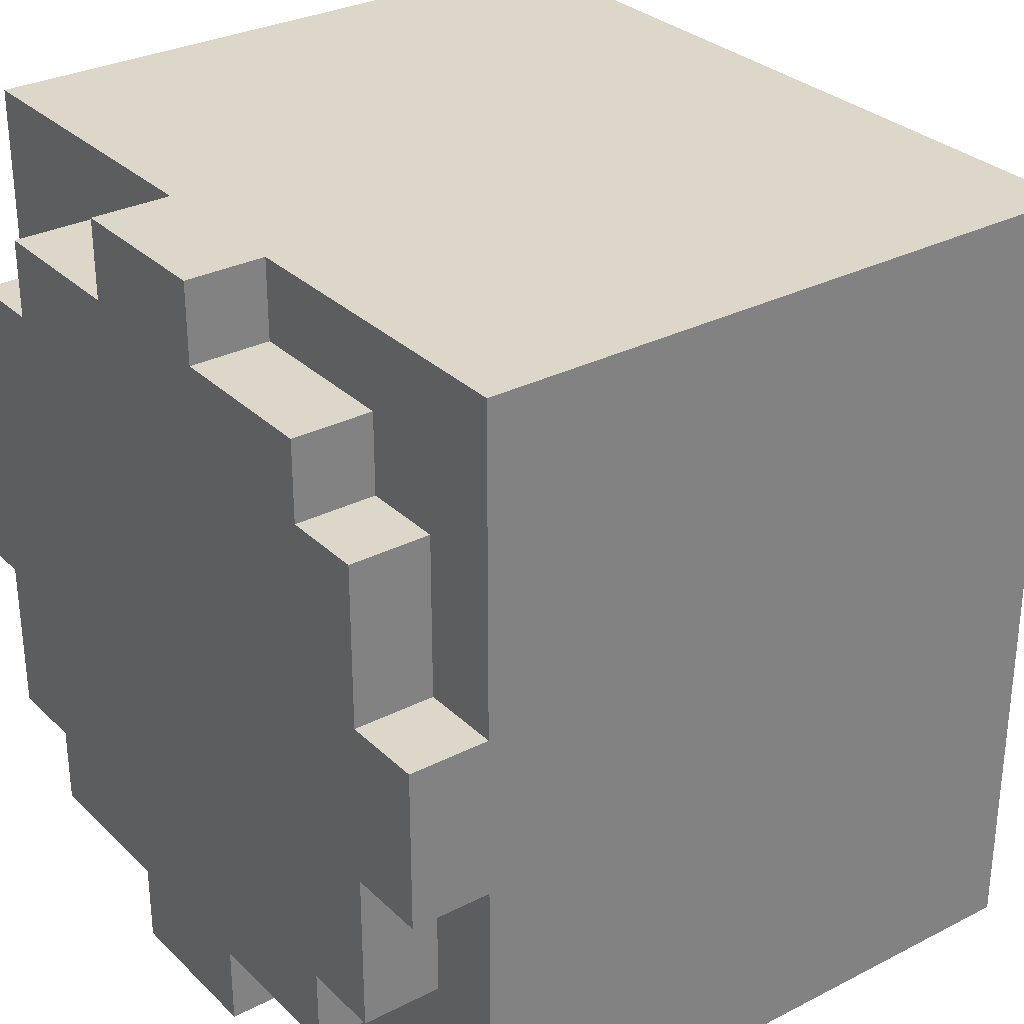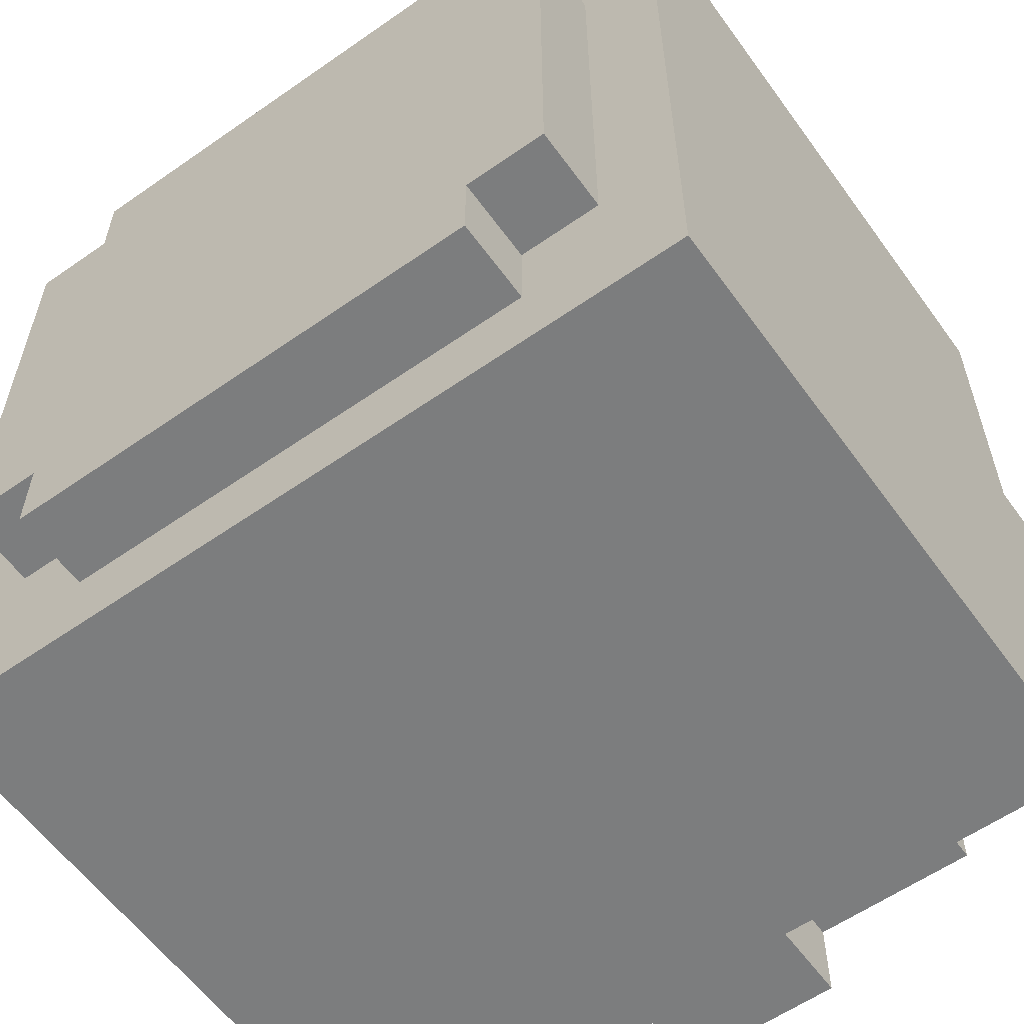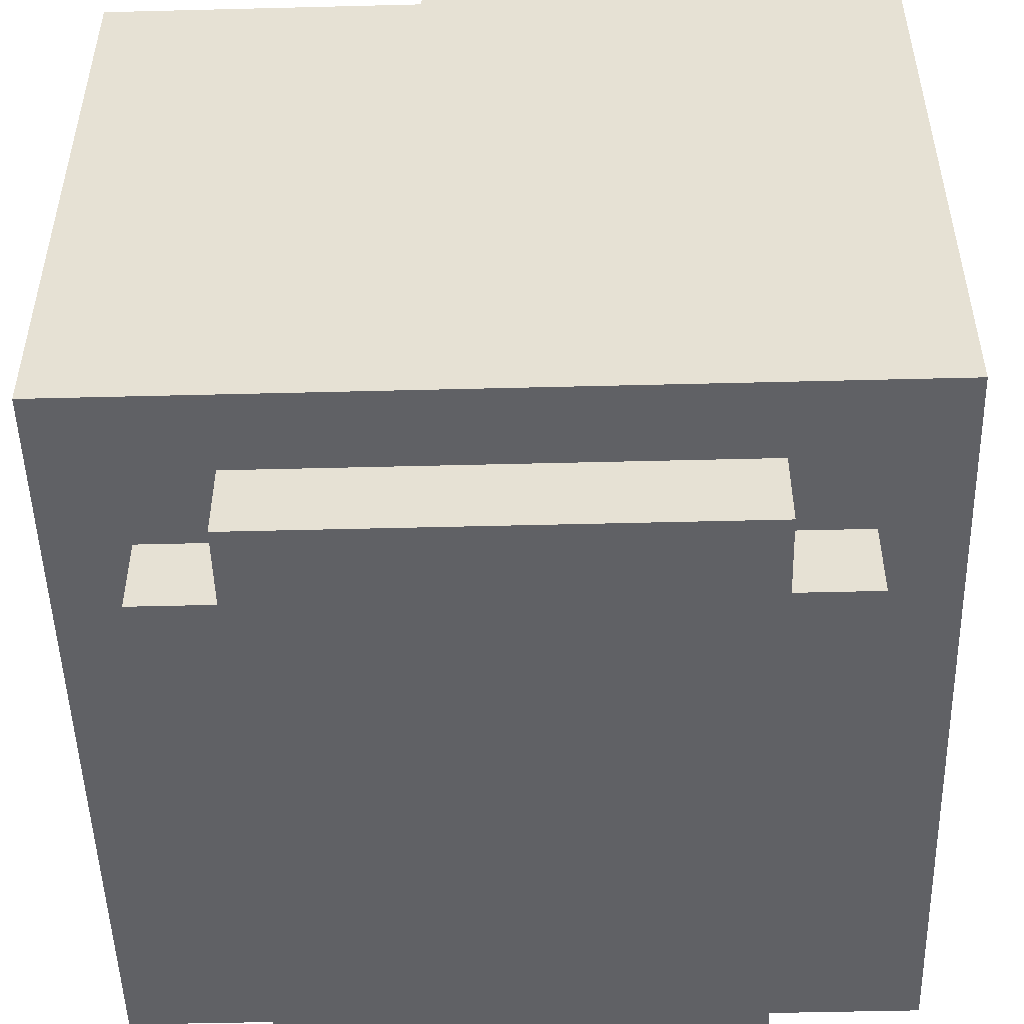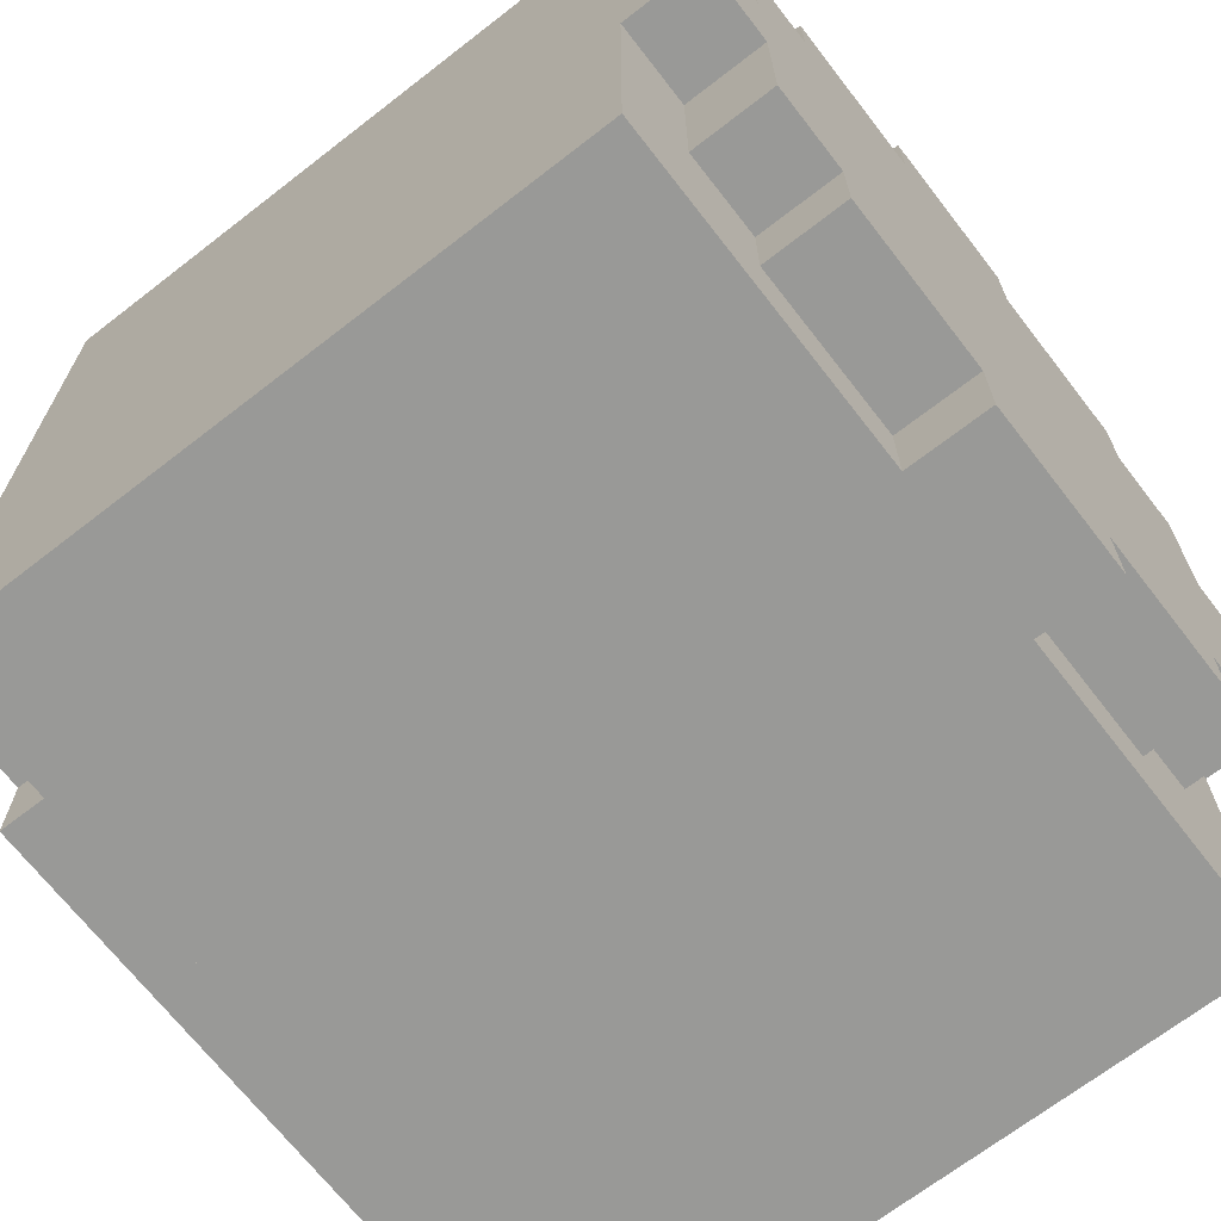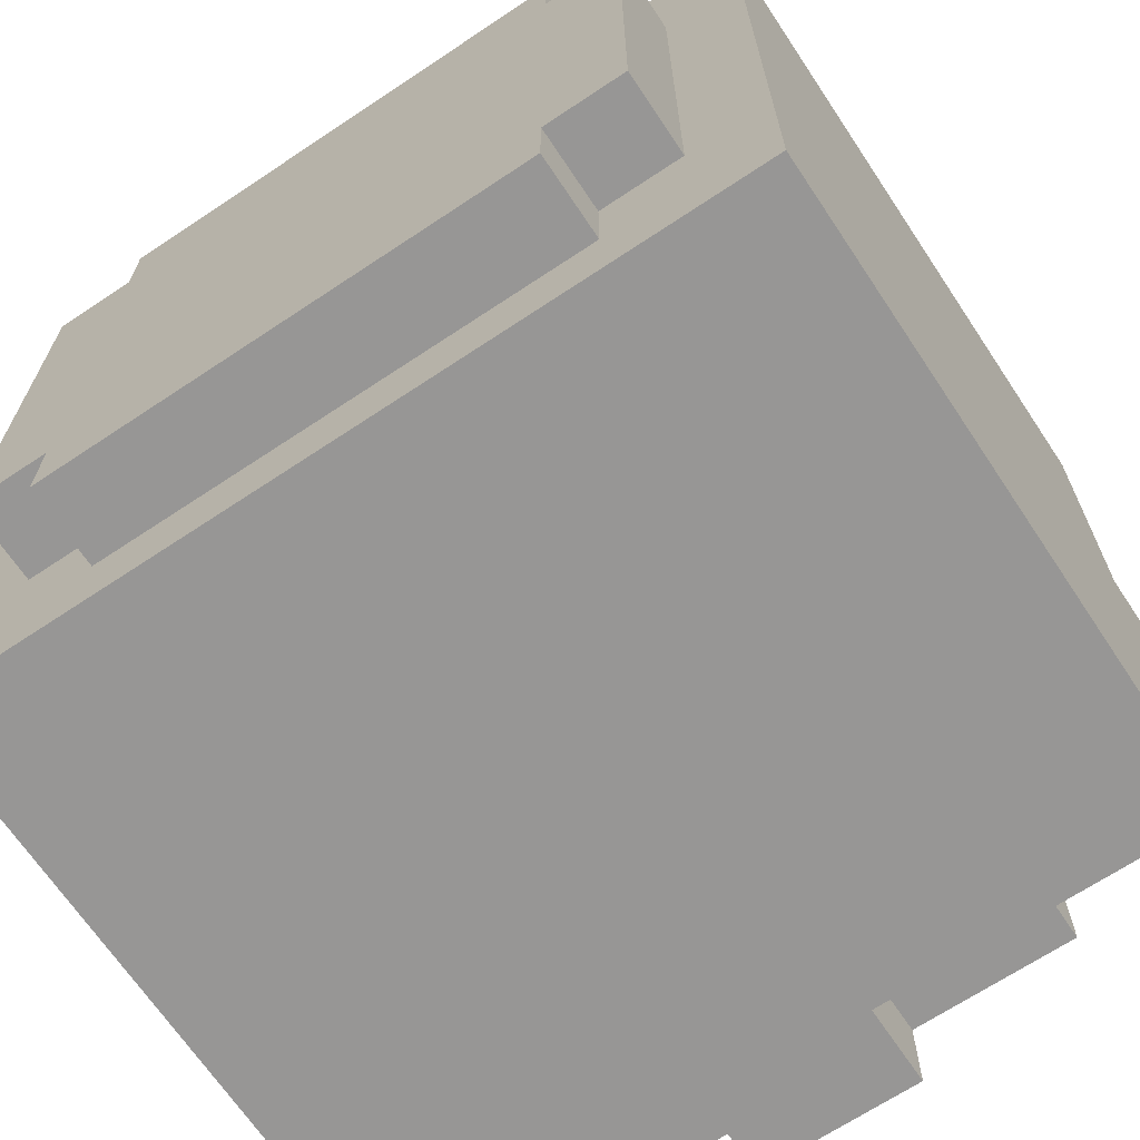
<metadata>
{"format":"obj","ext":"obj","renderer":"f3d","projection":"perspective","resolution":1024,"background":"white","views":[{"elev":30.3,"azim":53.5,"up":"+Y"},{"elev":-59.0,"azim":-144.3,"up":"+Y"},{"elev":-50.1,"azim":1.6,"up":"+Z"},{"elev":-68.8,"azim":-52.2,"up":"+Y"},{"elev":-67.9,"azim":-146.3,"up":"+Y"}]}
</metadata>
<code>
o
v -5 -5 2
v -5 -5 -6
v -5 -4 0
v -5 -4 -4
v -5 -3 1
v -5 -3 0
v -5 -3 -1
v -5 -3 -3
v -5 -3 -4
v -5 -3 -5
v -5 -2 0
v -5 -2 -1
v -5 -2 -3
v -5 -2 -4
v -5 -1 3
v -5 -1 2
v -5 -1 0
v -5 -1 -1
v -5 -1 -3
v -5 -1 -4
v -5 1 3
v -5 1 2
v -5 1 0
v -5 1 -1
v -5 1 -3
v -5 1 -4
v -5 2 0
v -5 2 -1
v -5 2 -3
v -5 2 -4
v -5 3 1
v -5 3 0
v -5 3 -1
v -5 3 -3
v -5 3 -4
v -5 3 -5
v -5 4 0
v -5 4 -4
v -5 5 2
v -5 5 -6
v -4 -3 3
v -4 -3 2
v -4 -3 -6
v -4 -3 -7
v -4 -1 3
v -4 -1 2
v -4 1 3
v -4 1 2
v -4 3 3
v -4 3 2
v -4 3 -6
v -4 3 -7
v -3 -4 3
v -3 -4 2
v -3 -4 -6
v -3 -4 -7
v -3 -3 3
v -3 -3 2
v -3 -3 -6
v -3 -3 -7
v -3 3 3
v -3 3 2
v -3 3 -6
v -3 3 -7
v -3 4 3
v -3 4 2
v -3 4 -6
v -3 4 -7
v -1 -5 3
v -1 -5 2
v -1 -4 3
v -1 -4 2
v -1 4 3
v -1 4 2
v -1 5 3
v -1 5 2
v 1 -5 3
v 1 -5 2
v 1 -4 3
v 1 -4 2
v 1 4 3
v 1 4 2
v 1 5 3
v 1 5 2
v 3 -4 3
v 3 -4 2
v 3 -4 -6
v 3 -4 -7
v 3 -3 3
v 3 -3 2
v 3 -3 -6
v 3 -3 -7
v 3 3 3
v 3 3 2
v 3 3 -6
v 3 3 -7
v 3 4 3
v 3 4 2
v 3 4 -6
v 3 4 -7
v 4 -3 3
v 4 -3 2
v 4 -3 -6
v 4 -3 -7
v 4 -1 3
v 4 -1 2
v 4 1 3
v 4 1 2
v 4 3 3
v 4 3 2
v 4 3 -6
v 4 3 -7
v 5 -5 2
v 5 -5 -6
v 5 -4 0
v 5 -4 -4
v 5 -3 1
v 5 -3 0
v 5 -3 -1
v 5 -3 -3
v 5 -3 -4
v 5 -3 -5
v 5 -2 0
v 5 -2 -1
v 5 -2 -3
v 5 -2 -4
v 5 -1 3
v 5 -1 2
v 5 -1 0
v 5 -1 -1
v 5 -1 -3
v 5 -1 -4
v 5 1 3
v 5 1 2
v 5 1 0
v 5 1 -1
v 5 1 -3
v 5 1 -4
v 5 2 0
v 5 2 -1
v 5 2 -3
v 5 2 -4
v 5 3 1
v 5 3 0
v 5 3 -1
v 5 3 -3
v 5 3 -4
v 5 3 -5
v 5 4 0
v 5 4 -4
v 5 5 2
v 5 5 -6
v -5 -1 3
v -5 1 3
v -4 -3 3
v -4 -1 3
v -4 1 3
v -4 3 3
v -3 -4 3
v -3 -3 3
v -3 -2 3
v -3 2 3
v -3 3 3
v -3 4 3
v -2 -3 3
v -2 -2 3
v -2 -1 3
v -2 1 3
v -2 2 3
v -2 3 3
v -1 -5 3
v -1 -4 3
v -1 -2 3
v -1 -1 3
v -1 1 3
v -1 2 3
v -1 4 3
v -1 5 3
v 1 -5 3
v 1 -4 3
v 1 -2 3
v 1 -1 3
v 1 1 3
v 1 2 3
v 1 4 3
v 1 5 3
v 2 -3 3
v 2 -2 3
v 2 -1 3
v 2 1 3
v 2 2 3
v 2 3 3
v 3 -4 3
v 3 -3 3
v 3 -2 3
v 3 2 3
v 3 3 3
v 3 4 3
v 4 -3 3
v 4 -1 3
v 4 1 3
v 4 3 3
v 5 -1 3
v 5 1 3
v -5 -5 2
v -5 -1 2
v -5 1 2
v -5 5 2
v -4 -3 2
v -4 -1 2
v -4 1 2
v -4 3 2
v -3 -4 2
v -3 -3 2
v -3 3 2
v -3 4 2
v -1 -5 2
v -1 -4 2
v -1 4 2
v -1 5 2
v 1 -5 2
v 1 -4 2
v 1 4 2
v 1 5 2
v 3 -4 2
v 3 -3 2
v 3 3 2
v 3 4 2
v 4 -3 2
v 4 -1 2
v 4 1 2
v 4 3 2
v 5 -5 2
v 5 -1 2
v 5 1 2
v 5 5 2
v -5 -5 -6
v -5 5 -6
v -4 -3 -6
v -4 3 -6
v -3 -4 -6
v -3 -3 -6
v -3 3 -6
v -3 4 -6
v 3 -4 -6
v 3 -3 -6
v 3 3 -6
v 3 4 -6
v 4 -3 -6
v 4 3 -6
v 5 -5 -6
v 5 5 -6
v -4 -3 -7
v -4 3 -7
v -3 -4 -7
v -3 -3 -7
v -3 -2 -7
v -3 2 -7
v -3 3 -7
v -3 4 -7
v -2 -3 -7
v -2 -2 -7
v -2 -1 -7
v -2 1 -7
v -2 2 -7
v -2 3 -7
v -1 -2 -7
v -1 -1 -7
v -1 1 -7
v -1 2 -7
v 1 -2 -7
v 1 -1 -7
v 1 1 -7
v 1 2 -7
v 2 -3 -7
v 2 -2 -7
v 2 -1 -7
v 2 1 -7
v 2 2 -7
v 2 3 -7
v 3 -4 -7
v 3 -3 -7
v 3 -2 -7
v 3 2 -7
v 3 3 -7
v 3 4 -7
v 4 -3 -7
v 4 3 -7
v -1 -5 3
v 1 -5 3
v -5 -5 2
v -1 -5 2
v 1 -5 2
v 5 -5 2
v -3 -5 1
v 3 -5 1
v -4 -5 0
v -3 -5 0
v -2 -5 0
v -1 -5 0
v 1 -5 0
v 2 -5 0
v 3 -5 0
v 4 -5 0
v -3 -5 -1
v -2 -5 -1
v -1 -5 -1
v 1 -5 -1
v 2 -5 -1
v 3 -5 -1
v -3 -5 -3
v -2 -5 -3
v -1 -5 -3
v 1 -5 -3
v 2 -5 -3
v 3 -5 -3
v -4 -5 -4
v -3 -5 -4
v -2 -5 -4
v -1 -5 -4
v 1 -5 -4
v 2 -5 -4
v 3 -5 -4
v 4 -5 -4
v -3 -5 -5
v 3 -5 -5
v -5 -5 -6
v 5 -5 -6
v -3 -4 3
v -1 -4 3
v 1 -4 3
v 3 -4 3
v -3 -4 2
v -1 -4 2
v 1 -4 2
v 3 -4 2
v -3 -4 -6
v 3 -4 -6
v -3 -4 -7
v 3 -4 -7
v -4 -3 3
v -3 -3 3
v 3 -3 3
v 4 -3 3
v -4 -3 2
v -3 -3 2
v 3 -3 2
v 4 -3 2
v -4 -3 -6
v -3 -3 -6
v 3 -3 -6
v 4 -3 -6
v -4 -3 -7
v -3 -3 -7
v 3 -3 -7
v 4 -3 -7
v -5 -1 3
v -4 -1 3
v 4 -1 3
v 5 -1 3
v -5 -1 2
v -4 -1 2
v 4 -1 2
v 5 -1 2
v -5 1 3
v -4 1 3
v 4 1 3
v 5 1 3
v -5 1 2
v -4 1 2
v 4 1 2
v 5 1 2
v -4 3 3
v -3 3 3
v 3 3 3
v 4 3 3
v -4 3 2
v -3 3 2
v 3 3 2
v 4 3 2
v -4 3 -6
v -3 3 -6
v 3 3 -6
v 4 3 -6
v -4 3 -7
v -3 3 -7
v 3 3 -7
v 4 3 -7
v -3 4 3
v -1 4 3
v 1 4 3
v 3 4 3
v -3 4 2
v -1 4 2
v 1 4 2
v 3 4 2
v -3 4 -6
v 3 4 -6
v -3 4 -7
v 3 4 -7
v -1 5 3
v 1 5 3
v -5 5 2
v -1 5 2
v 1 5 2
v 5 5 2
v -3 5 1
v 3 5 1
v -4 5 0
v -3 5 0
v -2 5 0
v -1 5 0
v 1 5 0
v 2 5 0
v 3 5 0
v 4 5 0
v -3 5 -1
v -2 5 -1
v -1 5 -1
v 1 5 -1
v 2 5 -1
v 3 5 -1
v -3 5 -3
v -2 5 -3
v -1 5 -3
v 1 5 -3
v 2 5 -3
v 3 5 -3
v -4 5 -4
v -3 5 -4
v -2 5 -4
v -1 5 -4
v 1 5 -4
v 2 5 -4
v 3 5 -4
v 4 5 -4
v -3 5 -5
v 3 5 -5
v -5 5 -6
v 5 5 -6
f 3 2 1
f 4 2 3
f 5 3 1
f 6 4 3
f 6 3 5
f 7 4 6
f 8 4 7
f 9 2 4
f 9 4 8
f 10 2 9
f 11 6 5
f 11 7 6
f 12 8 7
f 12 7 11
f 13 9 8
f 13 8 12
f 14 10 9
f 14 9 13
f 16 5 1
f 17 11 5
f 17 12 11
f 18 13 12
f 18 12 17
f 19 14 13
f 19 13 18
f 20 10 14
f 20 14 19
f 21 16 15
f 22 5 16
f 22 16 21
f 23 17 5
f 23 18 17
f 24 19 18
f 24 18 23
f 25 20 19
f 25 19 24
f 26 10 20
f 26 20 25
f 27 23 5
f 27 24 23
f 28 25 24
f 28 24 27
f 29 26 25
f 29 25 28
f 30 10 26
f 30 26 29
f 31 27 5
f 31 5 22
f 32 28 27
f 32 27 31
f 33 29 28
f 33 28 32
f 34 30 29
f 34 29 33
f 35 10 30
f 35 30 34
f 36 2 10
f 36 10 35
f 37 34 33
f 37 32 31
f 37 35 34
f 37 33 32
f 38 36 35
f 38 35 37
f 39 37 31
f 39 31 22
f 39 38 37
f 40 2 36
f 40 38 39
f 40 36 38
f 45 42 41
f 46 42 45
f 49 48 47
f 50 48 49
f 51 44 43
f 52 44 51
f 57 54 53
f 58 54 57
f 59 56 55
f 60 56 59
f 65 62 61
f 66 62 65
f 67 64 63
f 68 64 67
f 71 70 69
f 72 70 71
f 75 74 73
f 76 74 75
f 77 78 79
f 79 78 80
f 81 82 83
f 83 82 84
f 85 86 89
f 89 86 90
f 87 88 91
f 91 88 92
f 93 94 97
f 97 94 98
f 95 96 99
f 99 96 100
f 101 102 105
f 105 102 106
f 107 108 109
f 109 108 110
f 103 104 111
f 111 104 112
f 113 114 115
f 115 114 116
f 113 115 117
f 115 116 118
f 117 115 118
f 118 116 119
f 119 116 120
f 116 114 121
f 120 116 121
f 121 114 122
f 117 118 123
f 118 119 123
f 119 120 124
f 123 119 124
f 120 121 125
f 124 120 125
f 121 122 126
f 125 121 126
f 113 117 128
f 117 123 129
f 123 124 129
f 124 125 130
f 129 124 130
f 125 126 131
f 130 125 131
f 126 122 132
f 131 126 132
f 127 128 133
f 128 117 134
f 133 128 134
f 117 129 135
f 129 130 135
f 130 131 136
f 135 130 136
f 131 132 137
f 136 131 137
f 132 122 138
f 137 132 138
f 117 135 139
f 135 136 139
f 136 137 140
f 139 136 140
f 137 138 141
f 140 137 141
f 138 122 142
f 141 138 142
f 117 139 143
f 134 117 143
f 139 140 144
f 143 139 144
f 140 141 145
f 144 140 145
f 141 142 146
f 145 141 146
f 142 122 147
f 146 142 147
f 122 114 148
f 147 122 148
f 145 146 149
f 143 144 149
f 146 147 149
f 144 145 149
f 147 148 150
f 149 147 150
f 143 149 151
f 134 143 151
f 149 150 151
f 148 114 152
f 151 150 152
f 150 148 152
f 156 154 153
f 157 154 156
f 160 156 155
f 160 158 157
f 160 157 156
f 161 158 160
f 162 158 161
f 163 158 162
f 165 160 159
f 165 161 160
f 166 162 161
f 166 161 165
f 167 162 166
f 168 162 167
f 169 164 163
f 169 162 168
f 169 163 162
f 170 164 169
f 172 165 159
f 173 167 166
f 173 166 165
f 174 168 167
f 174 167 173
f 175 169 168
f 175 168 174
f 176 170 169
f 176 169 175
f 177 164 170
f 179 172 171
f 180 165 172
f 180 172 179
f 181 173 165
f 181 174 173
f 182 175 174
f 182 174 181
f 183 176 175
f 183 175 182
f 184 170 176
f 184 176 183
f 185 178 177
f 185 177 170
f 186 178 185
f 187 165 180
f 187 181 165
f 188 182 181
f 188 181 187
f 189 183 182
f 189 182 188
f 190 184 183
f 190 183 189
f 191 170 184
f 191 184 190
f 192 185 170
f 192 170 191
f 193 188 187
f 193 187 180
f 194 188 193
f 195 190 189
f 195 188 194
f 195 191 190
f 195 189 188
f 196 192 191
f 196 191 195
f 197 185 192
f 197 192 196
f 198 185 197
f 199 196 195
f 199 197 196
f 199 195 194
f 200 197 199
f 201 197 200
f 202 197 201
f 203 201 200
f 204 201 203
f 209 206 205
f 210 206 209
f 211 208 207
f 212 208 211
f 213 209 205
f 214 209 213
f 215 208 212
f 216 208 215
f 217 213 205
f 218 213 217
f 219 208 216
f 220 208 219
f 225 222 221
f 228 224 223
f 229 226 225
f 232 228 227
f 233 230 229
f 233 225 221
f 233 229 225
f 234 230 233
f 235 232 231
f 236 228 232
f 236 232 235
f 236 224 228
f 237 238 239
f 239 238 240
f 237 239 241
f 241 239 242
f 240 238 243
f 243 238 244
f 237 241 245
f 244 238 248
f 245 246 249
f 247 248 250
f 245 249 251
f 249 250 251
f 237 245 251
f 250 248 252
f 251 250 252
f 248 238 252
f 253 254 256
f 256 254 257
f 257 254 258
f 258 254 259
f 255 256 261
f 256 257 261
f 257 258 262
f 261 257 262
f 262 258 263
f 263 258 264
f 259 260 265
f 264 258 265
f 258 259 265
f 265 260 266
f 262 263 267
f 261 262 267
f 263 264 268
f 267 263 268
f 264 265 269
f 268 264 269
f 265 266 270
f 269 265 270
f 261 267 271
f 267 268 271
f 268 269 272
f 271 268 272
f 269 270 273
f 272 269 273
f 270 266 274
f 273 270 274
f 255 261 275
f 261 271 275
f 271 272 276
f 275 271 276
f 272 273 277
f 276 272 277
f 273 274 278
f 277 273 278
f 274 266 279
f 278 274 279
f 266 260 280
f 279 266 280
f 275 276 281
f 255 275 281
f 281 276 282
f 278 279 283
f 282 276 283
f 277 278 283
f 276 277 283
f 279 280 284
f 283 279 284
f 280 260 285
f 284 280 285
f 285 260 286
f 283 284 287
f 284 285 287
f 282 283 287
f 287 285 288
f 292 290 289
f 293 290 292
f 295 292 291
f 295 294 293
f 295 293 292
f 296 294 295
f 297 295 291
f 298 296 295
f 298 295 297
f 299 296 298
f 300 296 299
f 301 296 300
f 302 296 301
f 303 294 296
f 303 296 302
f 304 294 303
f 305 298 297
f 305 299 298
f 306 300 299
f 306 299 305
f 307 301 300
f 307 300 306
f 308 302 301
f 308 301 307
f 309 303 302
f 309 302 308
f 310 304 303
f 310 303 309
f 311 305 297
f 311 306 305
f 312 307 306
f 312 306 311
f 313 308 307
f 313 307 312
f 314 309 308
f 314 308 313
f 315 310 309
f 315 309 314
f 316 304 310
f 316 310 315
f 317 311 297
f 317 297 291
f 318 312 311
f 318 311 317
f 319 313 312
f 319 312 318
f 320 314 313
f 320 313 319
f 321 315 314
f 321 314 320
f 322 316 315
f 322 315 321
f 323 304 316
f 323 316 322
f 324 294 304
f 324 304 323
f 325 322 321
f 325 321 320
f 325 323 322
f 325 318 317
f 325 319 318
f 325 320 319
f 326 324 323
f 326 323 325
f 327 325 317
f 327 317 291
f 327 326 325
f 328 294 324
f 328 326 327
f 328 324 326
f 333 330 329
f 334 330 333
f 335 332 331
f 336 332 335
f 339 338 337
f 340 338 339
f 345 342 341
f 346 342 345
f 347 344 343
f 348 344 347
f 353 350 349
f 354 350 353
f 355 352 351
f 356 352 355
f 361 358 357
f 362 358 361
f 363 360 359
f 364 360 363
f 365 366 369
f 369 366 370
f 367 368 371
f 371 368 372
f 373 374 377
f 377 374 378
f 375 376 379
f 379 376 380
f 381 382 385
f 385 382 386
f 383 384 387
f 387 384 388
f 389 390 393
f 393 390 394
f 391 392 395
f 395 392 396
f 397 398 399
f 399 398 400
f 401 402 404
f 404 402 405
f 403 404 407
f 405 406 407
f 404 405 407
f 407 406 408
f 403 407 409
f 407 408 410
f 409 407 410
f 410 408 411
f 411 408 412
f 412 408 413
f 413 408 414
f 408 406 415
f 414 408 415
f 415 406 416
f 409 410 417
f 410 411 417
f 411 412 418
f 417 411 418
f 412 413 419
f 418 412 419
f 413 414 420
f 419 413 420
f 414 415 421
f 420 414 421
f 415 416 422
f 421 415 422
f 409 417 423
f 417 418 423
f 418 419 424
f 423 418 424
f 419 420 425
f 424 419 425
f 420 421 426
f 425 420 426
f 421 422 427
f 426 421 427
f 422 416 428
f 427 422 428
f 409 423 429
f 403 409 429
f 423 424 430
f 429 423 430
f 424 425 431
f 430 424 431
f 425 426 432
f 431 425 432
f 426 427 433
f 432 426 433
f 427 428 434
f 433 427 434
f 428 416 435
f 434 428 435
f 416 406 436
f 435 416 436
f 433 434 437
f 432 433 437
f 434 435 437
f 429 430 437
f 430 431 437
f 431 432 437
f 435 436 438
f 437 435 438
f 429 437 439
f 403 429 439
f 437 438 439
f 436 406 440
f 439 438 440
f 438 436 440

</code>
